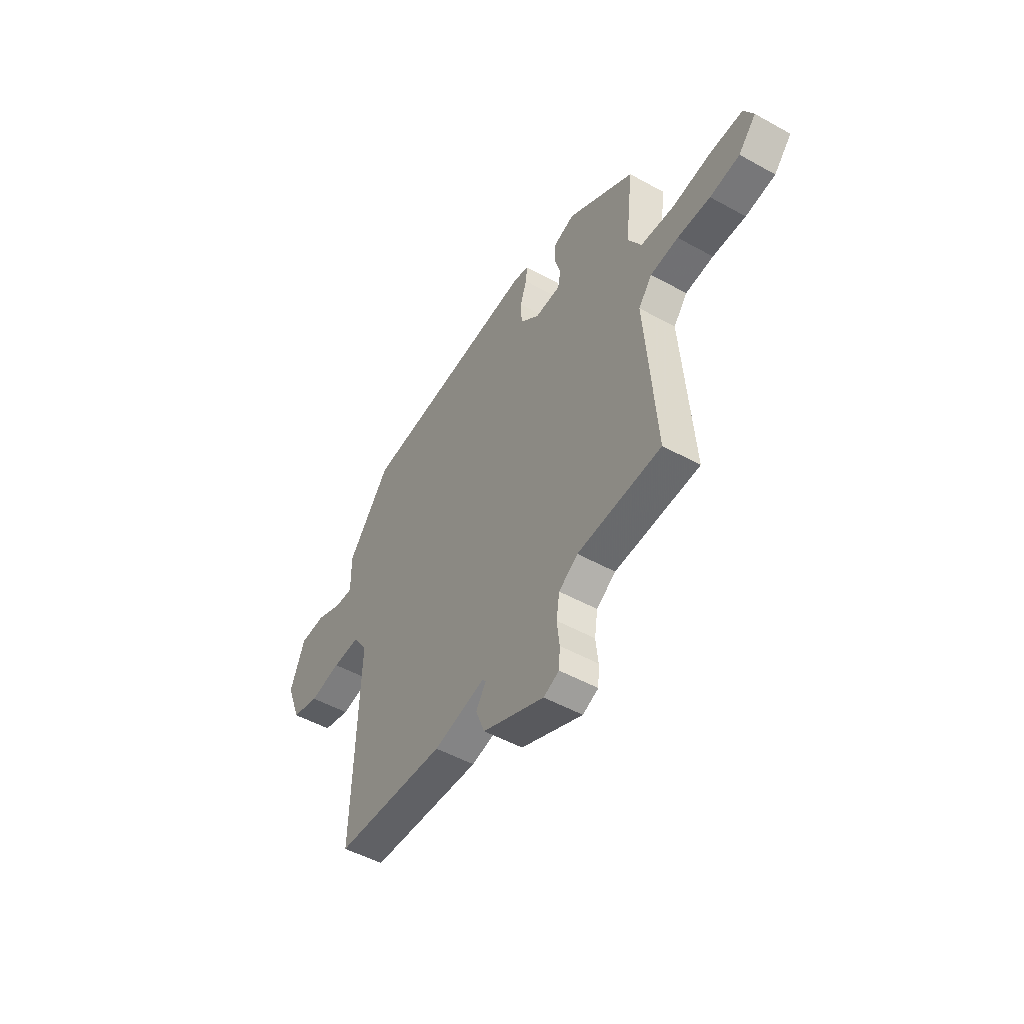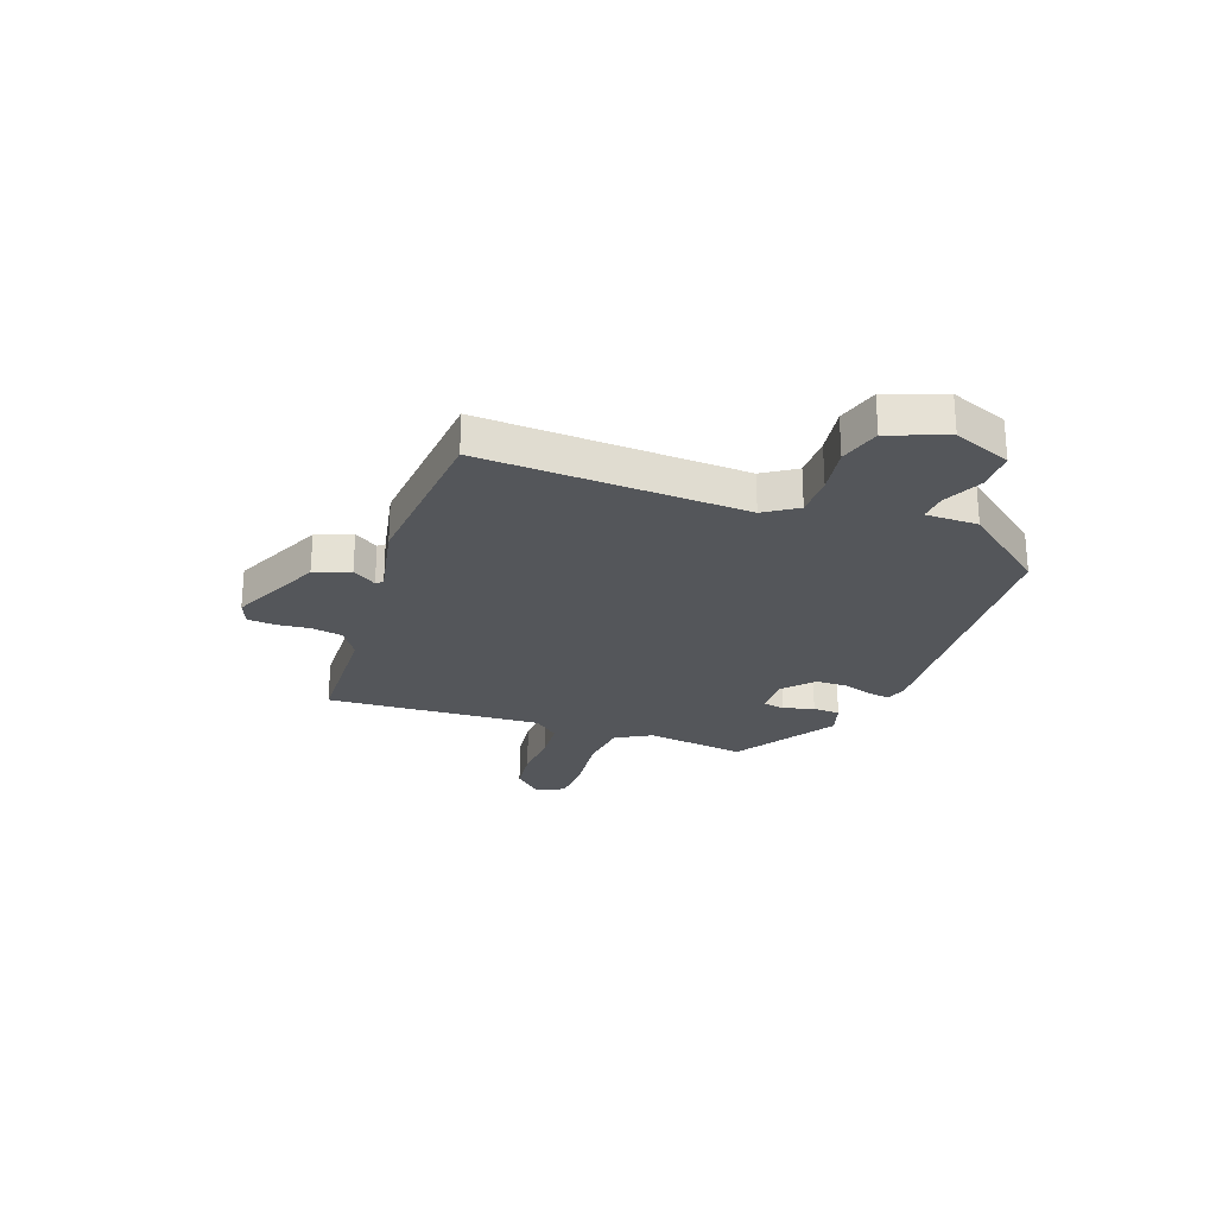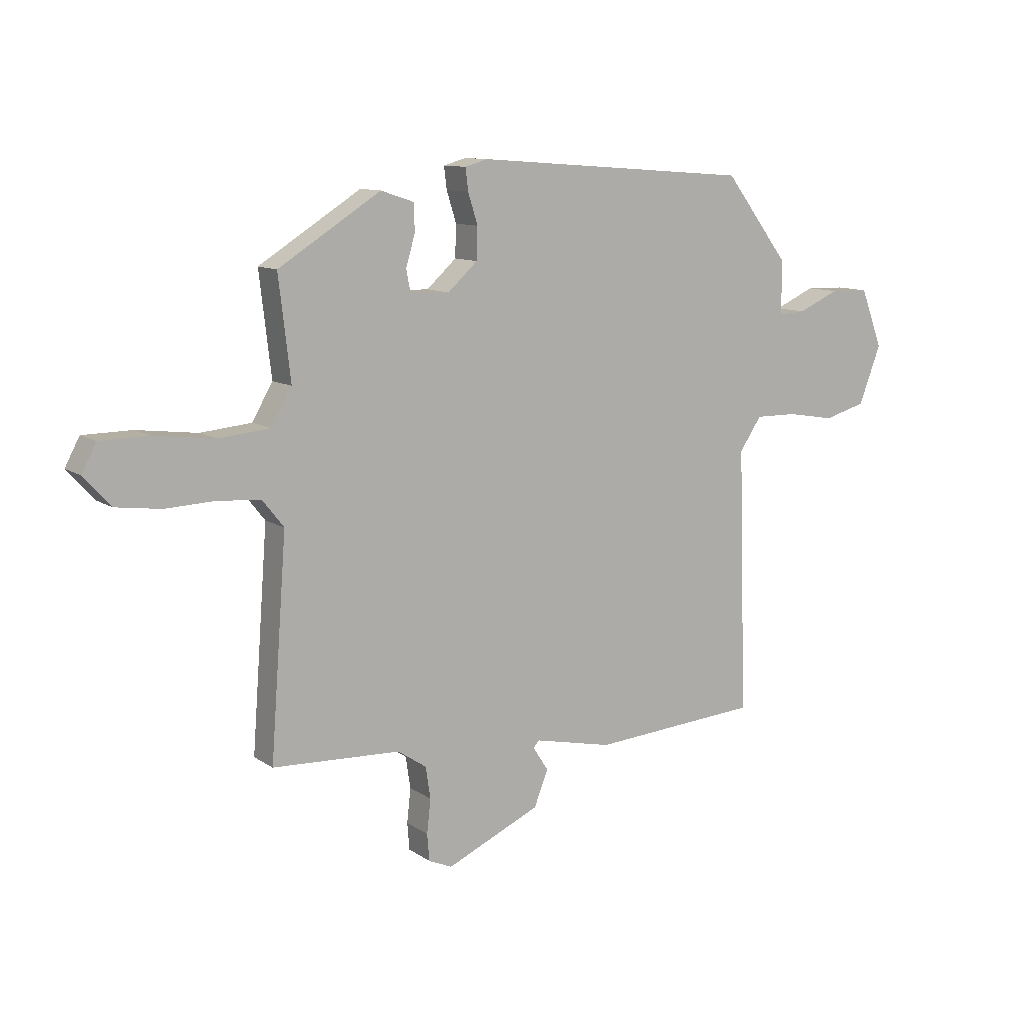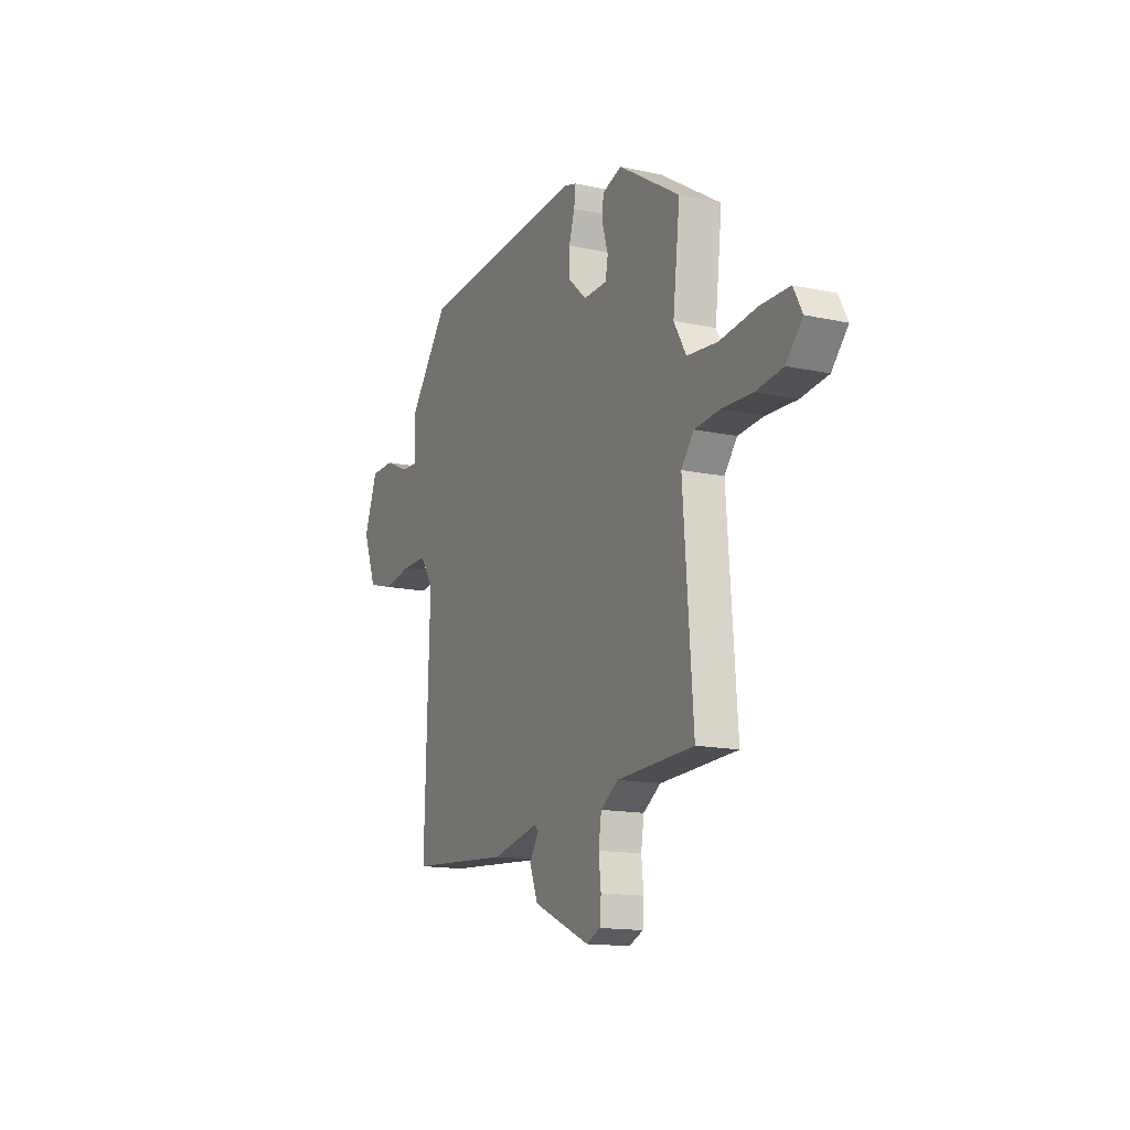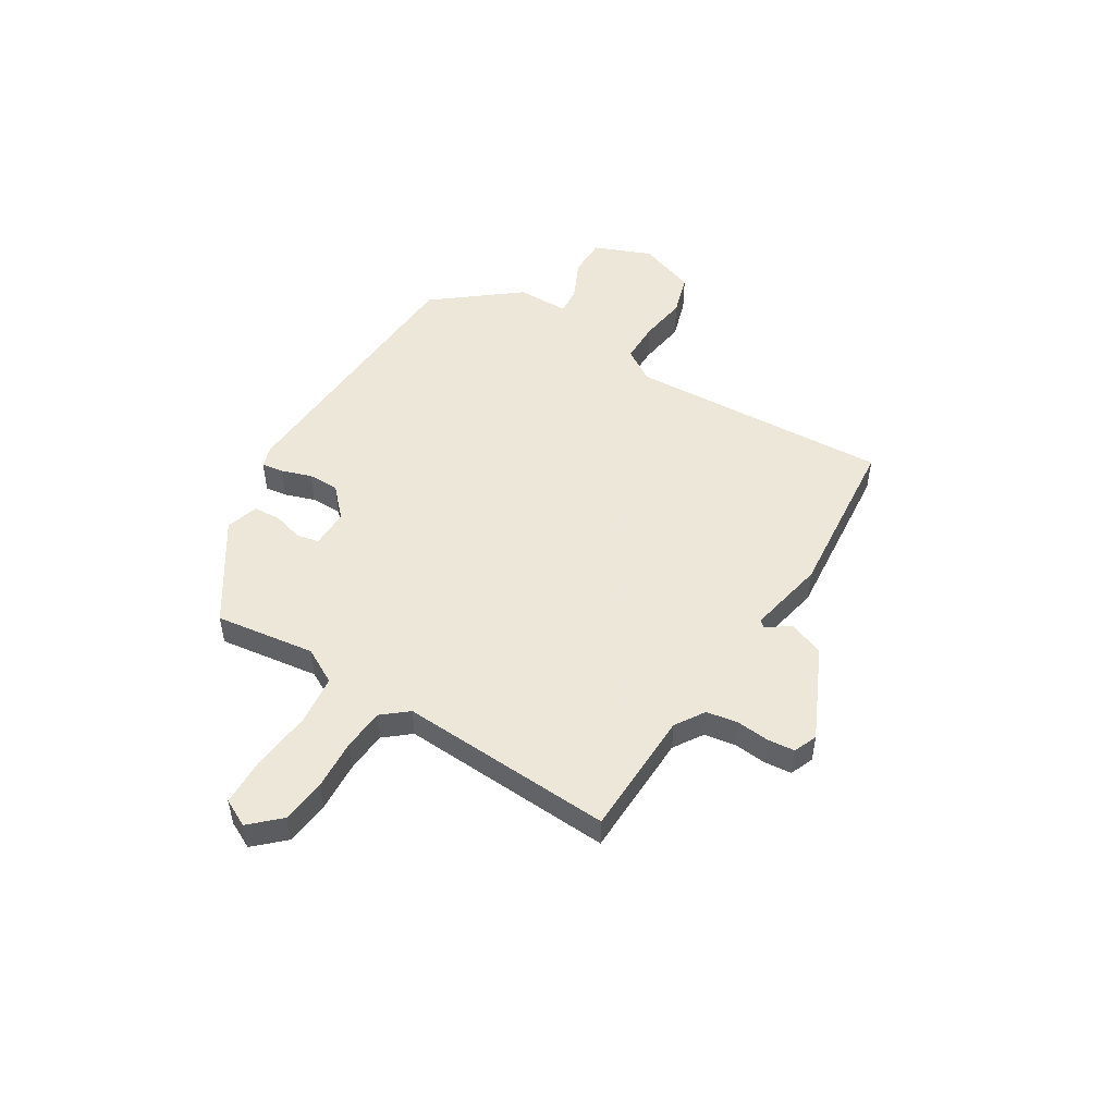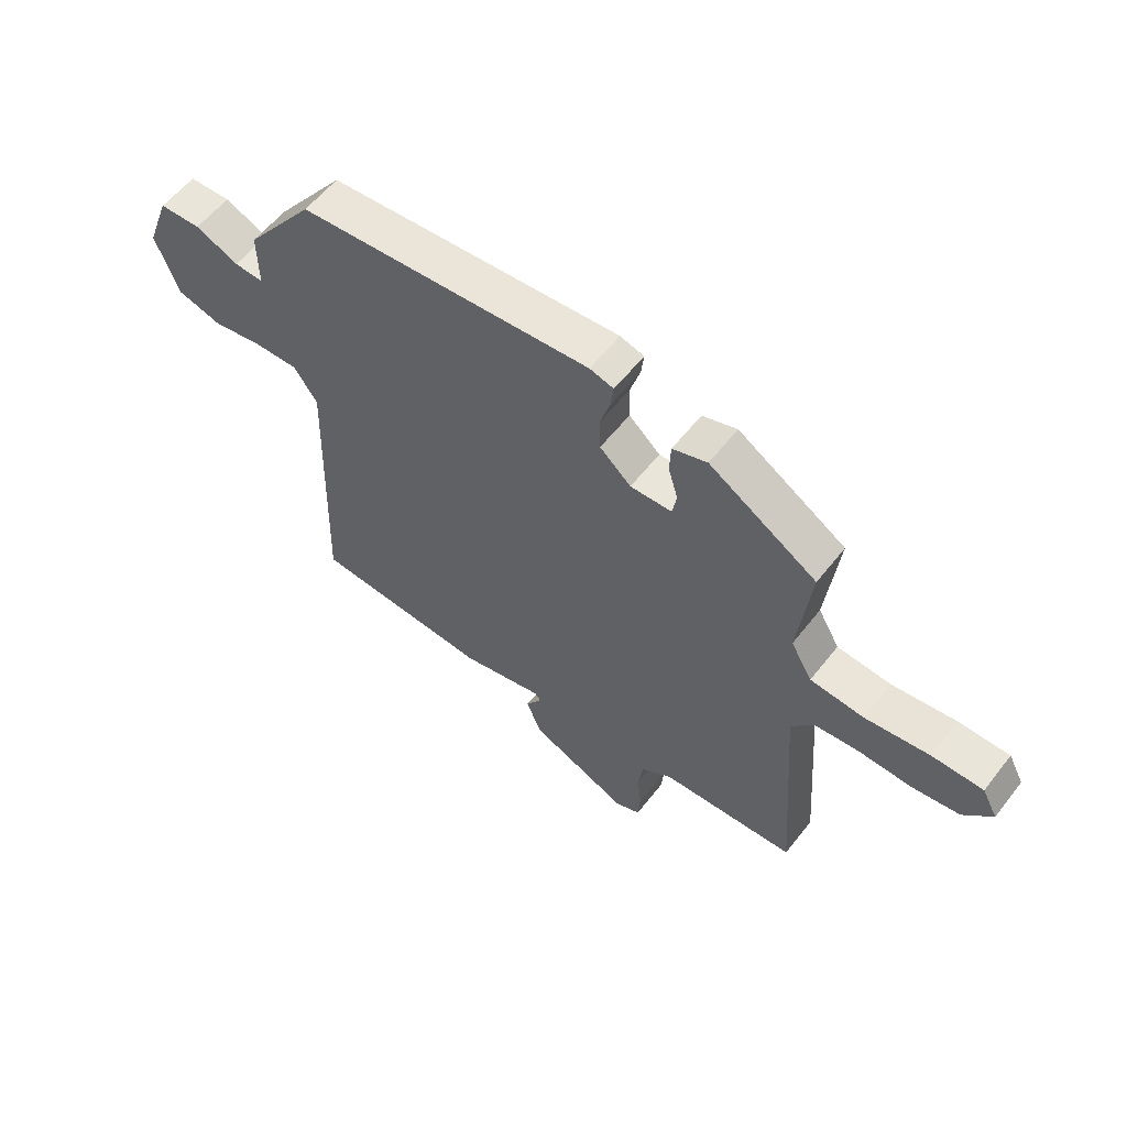
<metadata>
{"format":"obj","ext":"obj","renderer":"f3d","projection":"perspective","resolution":1024,"background":"white","views":[{"elev":-50.5,"azim":58.7,"up":"+Z"},{"elev":-25.3,"azim":-110.5,"up":"+Y"},{"elev":10.8,"azim":147.7,"up":"+Z"},{"elev":-14.6,"azim":64.7,"up":"+Z"},{"elev":50.2,"azim":120.5,"up":"+Y"},{"elev":57.8,"azim":37.6,"up":"+Z"}]}
</metadata>
<code>
v -0.428 0.07 0.504
v 0.088 0.07 0.542
v 0.13 0.07 0.53
v 0.125 0.07 0.489
v 0.107 0.07 0.432
v 0.109 0.07 0.373
v 0.164 0.07 0.323
v 0.237 0.07 0.325
v 0.245 0.07 0.367
v 0.228 0.07 0.424
v 0.23 0.07 0.475
v 0.291 0.07 0.495
v 0.481 0.07 0.375
v 0.459 0.07 0.187
v 0.497 0.07 0.121
v 0.592 0.07 0.112
v 0.705 0.07 0.126
v 0.795 0.07 0.125
v 0.822 0.07 0.074
v 0.772 0.07 0.019
v 0.688 0.07 0.008
v 0.595 0.07 0.012
v 0.516 0.07 0.005
v 0.477 0.07 -0.044
v 0.507 0.07 -0.446
v 0.269 0.07 -0.457
v 0.215 0.07 -0.493
v 0.206 0.07 -0.552
v 0.213 0.07 -0.615
v 0.209 0.07 -0.665
v 0.165 0.07 -0.684
v -0.01 0.07 -0.606
v -0.036 0.07 -0.54
v -0.007 0.07 -0.495
v -0.018 0.07 -0.483
v -0.164 0.07 -0.515
v -0.478 0.07 -0.492
v -0.462 0.07 0
v -0.503 0.07 0.061
v -0.581 0.07 0.06
v -0.67 0.07 0.045
v -0.748 0.07 0.067
v -0.789 0.07 0.175
v -0.748 0.07 0.283
v -0.675 0.07 0.285
v -0.599 0.07 0.251
v -0.548 0.07 0.248
v -0.549 0.07 0.346
v -0.428 0 0.504
v 0.088 0 0.542
v 0.13 0 0.53
v 0.125 0 0.489
v 0.107 0 0.432
v 0.109 0 0.373
v 0.164 0 0.323
v 0.237 0 0.325
v 0.245 0 0.367
v 0.228 0 0.424
v 0.23 0 0.475
v 0.291 0 0.495
v 0.481 0 0.375
v 0.459 0 0.187
v 0.497 0 0.121
v 0.592 0 0.112
v 0.705 0 0.126
v 0.795 0 0.125
v 0.822 0 0.074
v 0.772 0 0.019
v 0.688 0 0.008
v 0.595 0 0.012
v 0.516 0 0.005
v 0.477 0 -0.044
v 0.507 0 -0.446
v 0.269 0 -0.457
v 0.215 0 -0.493
v 0.206 0 -0.552
v 0.213 0 -0.615
v 0.209 0 -0.665
v 0.165 0 -0.684
v -0.01 0 -0.606
v -0.036 0 -0.54
v -0.007 0 -0.495
v -0.018 0 -0.483
v -0.164 0 -0.515
v -0.478 0 -0.492
v -0.462 0 0
v -0.503 0 0.061
v -0.581 0 0.06
v -0.67 0 0.045
v -0.748 0 0.067
v -0.789 0 0.175
v -0.748 0 0.283
v -0.675 0 0.285
v -0.599 0 0.251
v -0.548 0 0.248
v -0.549 0 0.346
f 47 48 1 2
f 43 44 45 46
f 43 46 47
f 40 41 42 43
f 39 40 43 47
f 38 39 47 2
f 35 36 37 38
f 31 32 33 34
f 29 30 31 34
f 28 29 34 35
f 27 28 35 38
f 24 25 26
f 24 26 27 38
f 19 20 21 22
f 19 22 23
f 16 17 18 19
f 15 16 19 23
f 14 15 23 24
f 12 13 14
f 9 10 11 12
f 8 9 12 14
f 7 8 14 24
f 2 3 4 5
f 2 5 6
f 38 2 6
f 6 7 24 38
f 50 49 96 95
f 94 93 92 91
f 95 94 91
f 91 90 89 88
f 95 91 88 87
f 50 95 87 86
f 86 85 84 83
f 82 81 80 79
f 82 79 78 77
f 83 82 77 76
f 86 83 76 75
f 74 73 72
f 86 75 74 72
f 70 69 68 67
f 71 70 67
f 67 66 65 64
f 71 67 64 63
f 72 71 63 62
f 62 61 60
f 60 59 58 57
f 62 60 57 56
f 72 62 56 55
f 53 52 51 50
f 54 53 50
f 54 50 86
f 86 72 55 54
f 1 49 50 2
f 2 50 51 3
f 3 51 52 4
f 4 52 53 5
f 5 53 54 6
f 6 54 55 7
f 7 55 56 8
f 8 56 57 9
f 9 57 58 10
f 10 58 59 11
f 11 59 60 12
f 12 60 61 13
f 13 61 62 14
f 14 62 63 15
f 15 63 64 16
f 16 64 65 17
f 17 65 66 18
f 18 66 67 19
f 19 67 68 20
f 20 68 69 21
f 21 69 70 22
f 22 70 71 23
f 23 71 72 24
f 24 72 73 25
f 25 73 74 26
f 26 74 75 27
f 27 75 76 28
f 28 76 77 29
f 29 77 78 30
f 30 78 79 31
f 31 79 80 32
f 32 80 81 33
f 33 81 82 34
f 34 82 83 35
f 35 83 84 36
f 36 84 85 37
f 37 85 86 38
f 38 86 87 39
f 39 87 88 40
f 40 88 89 41
f 41 89 90 42
f 42 90 91 43
f 43 91 92 44
f 44 92 93 45
f 45 93 94 46
f 46 94 95 47
f 47 95 96 48
f 48 96 49 1

</code>
